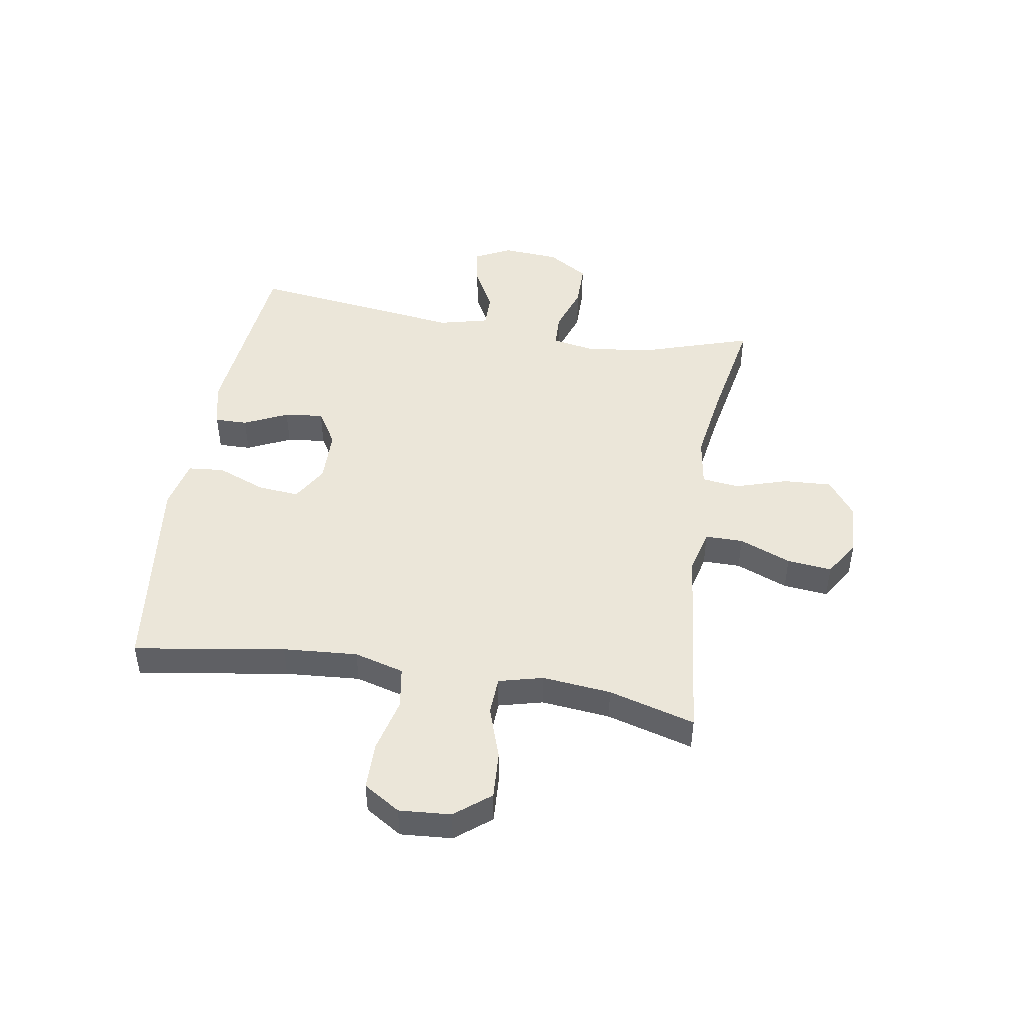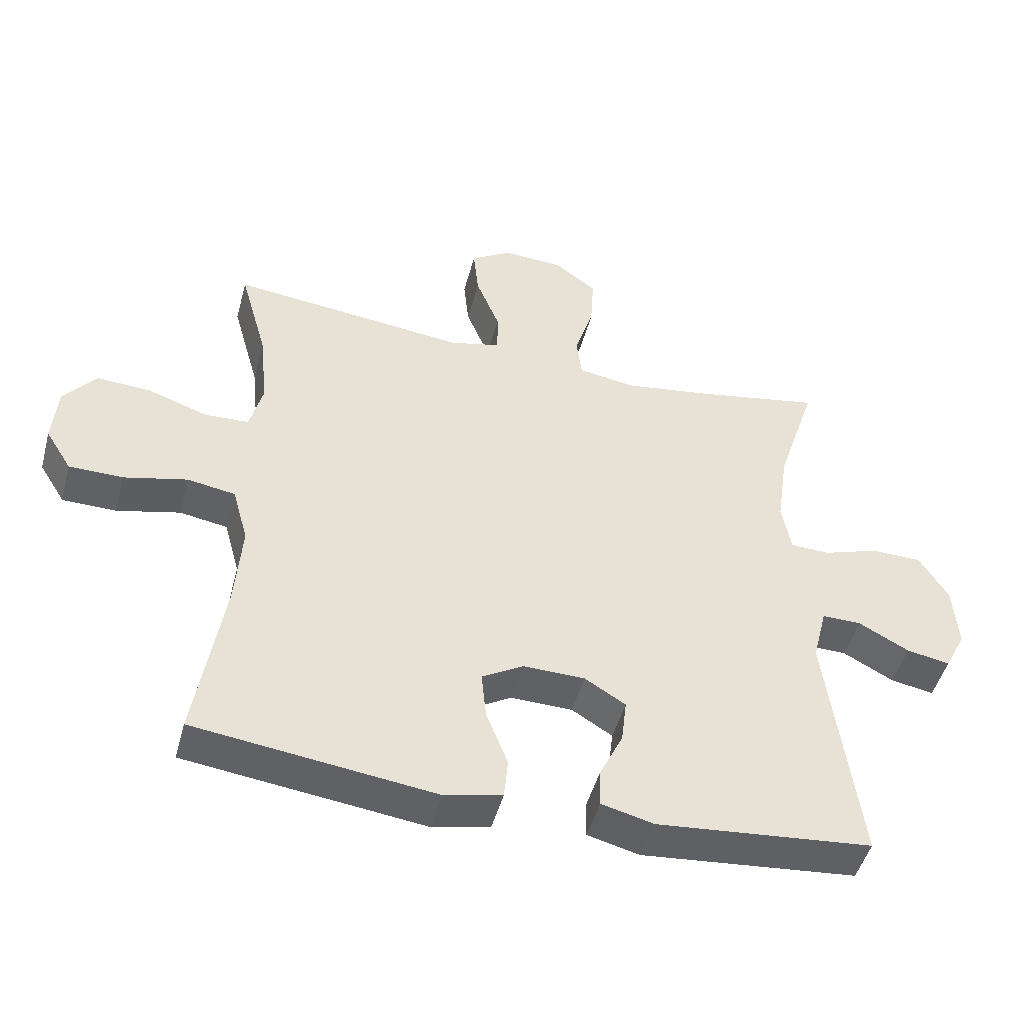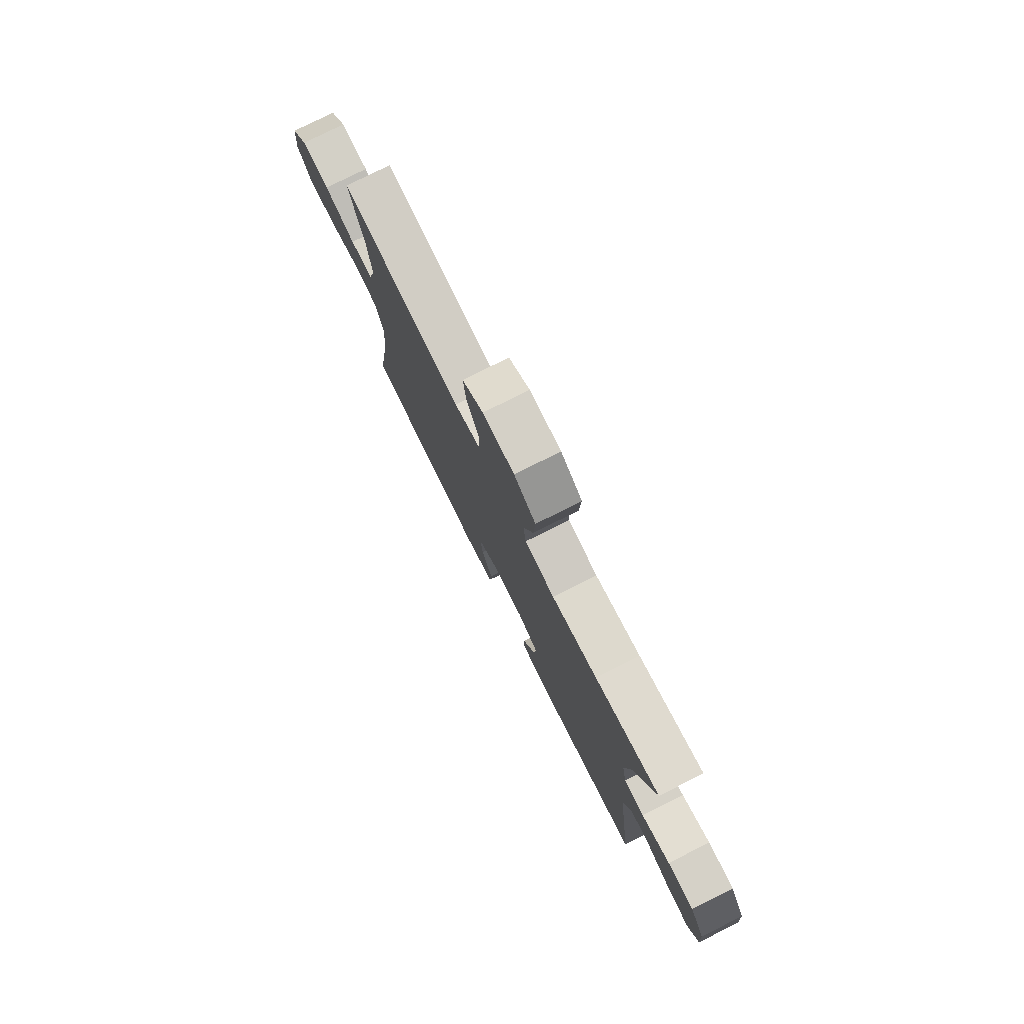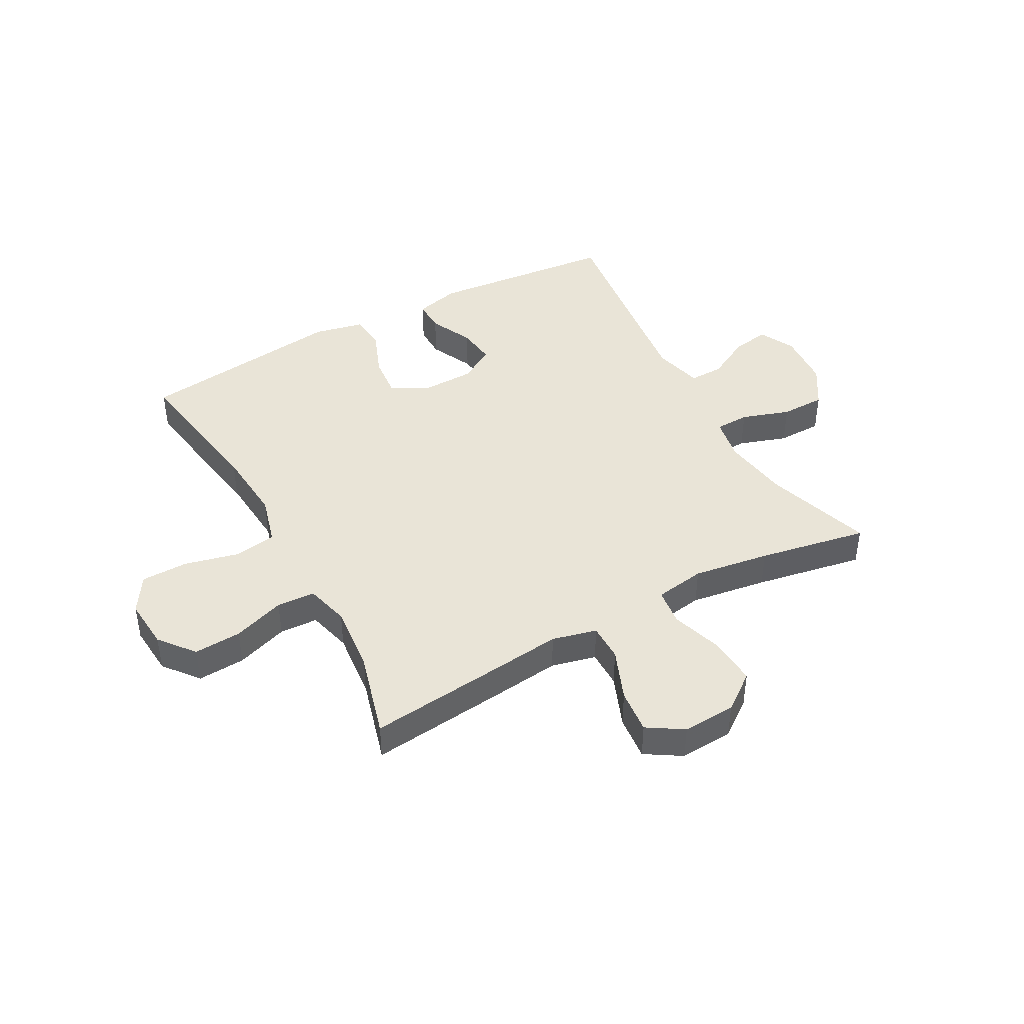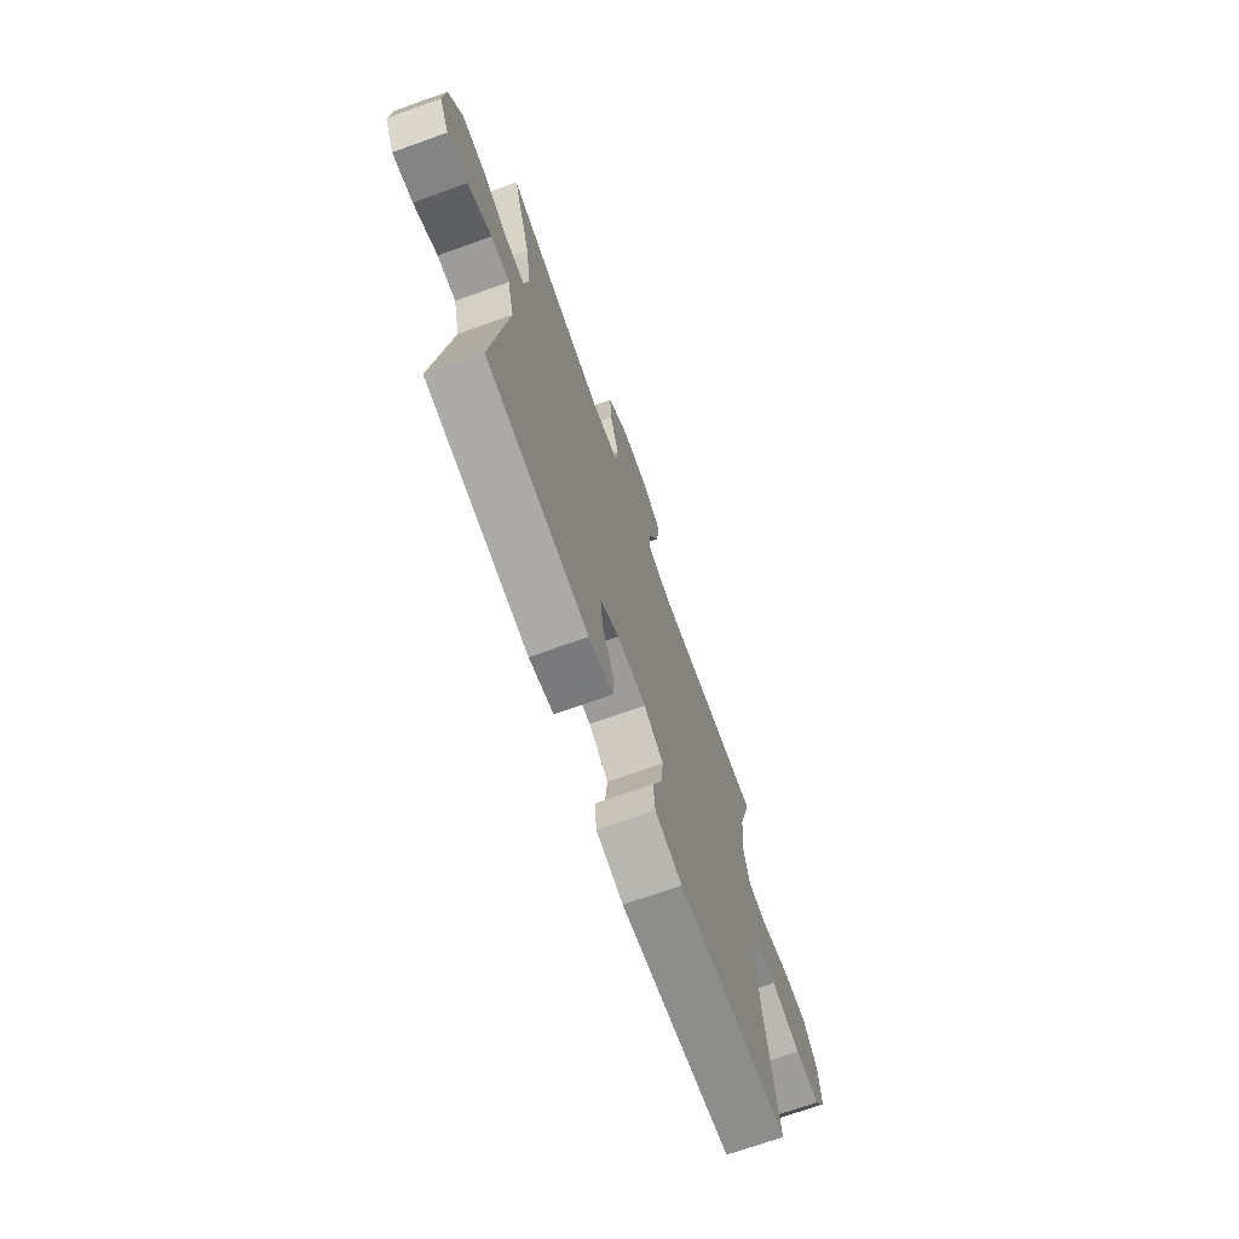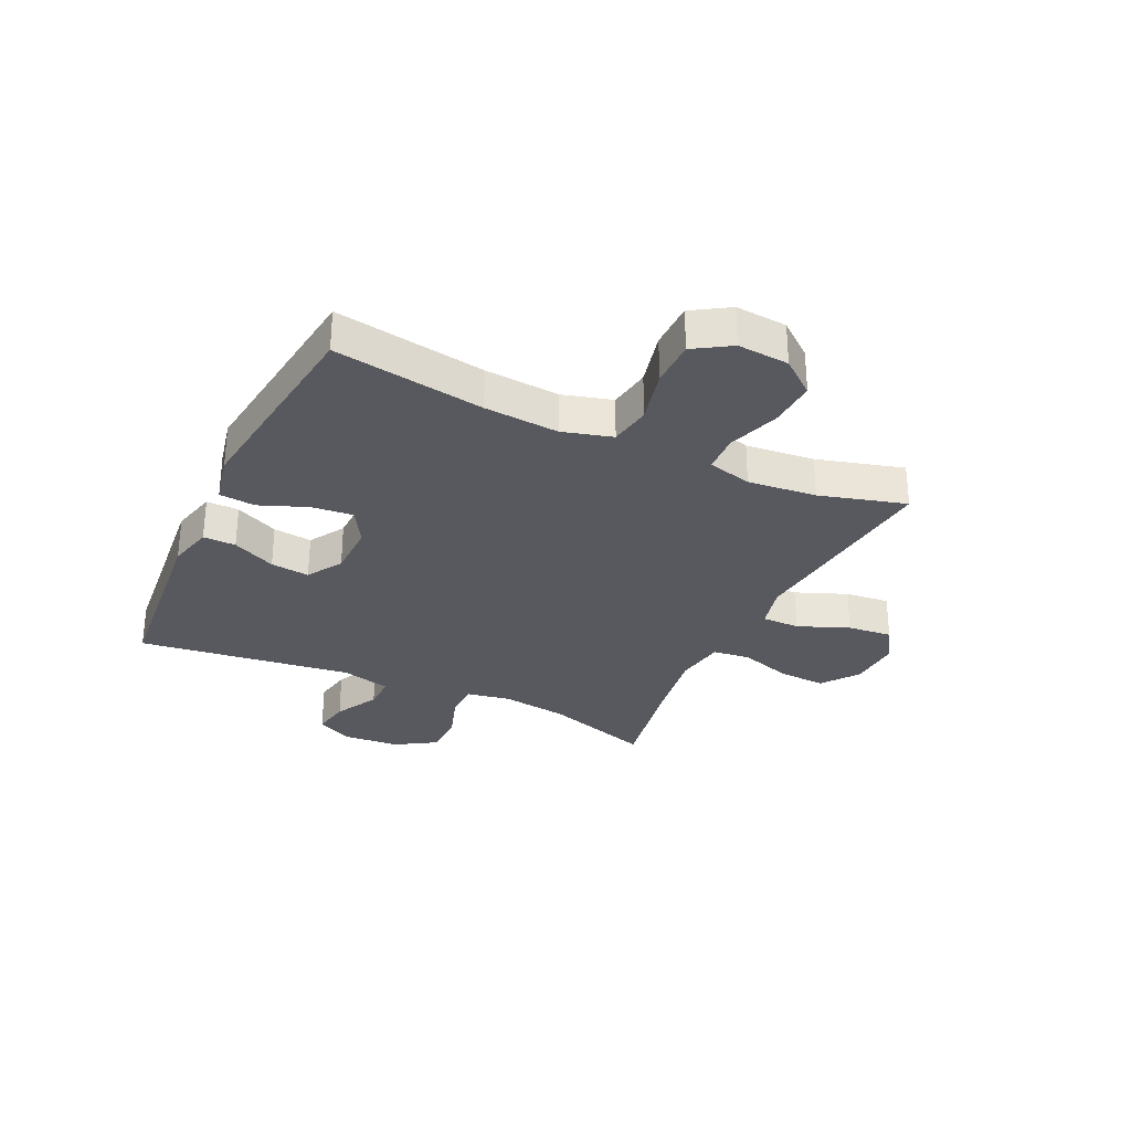
<metadata>
{"format":"obj","ext":"obj","renderer":"f3d","projection":"perspective","resolution":1024,"background":"white","views":[{"elev":46.7,"azim":-80.5,"up":"+Y"},{"elev":-47.8,"azim":-14.9,"up":"+Z"},{"elev":78.2,"azim":63.4,"up":"+Z"},{"elev":43.1,"azim":-28.7,"up":"+Y"},{"elev":-71.0,"azim":109.6,"up":"+Z"},{"elev":-30.3,"azim":-115.2,"up":"+Y"}]}
</metadata>
<code>
v -0.5 0.07 -0.5
v -0.458 0.07 -0.237
v -0.448 0.07 -0.107
v -0.472 0.07 -0.02
v -0.545 0.07 -0.008
v -0.641 0.07 -0.031
v -0.723 0.07 -0.03
v -0.763 0.07 0.034
v -0.756 0.07 0.124
v -0.707 0.07 0.185
v -0.624 0.07 0.18
v -0.533 0.07 0.149
v -0.466 0.07 0.152
v -0.446 0.07 0.229
v -0.458 0.07 0.349
v -0.5 0.07 0.5
v -0.262 0.07 0.474
v -0.14 0.07 0.46
v -0.062 0.07 0.479
v -0.062 0.07 0.545
v -0.098 0.07 0.635
v -0.106 0.07 0.713
v -0.044 0.07 0.752
v 0.049 0.07 0.747
v 0.113 0.07 0.699
v 0.108 0.07 0.615
v 0.079 0.07 0.524
v 0.087 0.07 0.459
v 0.175 0.07 0.445
v 0.309 0.07 0.465
v 0.5 0.07 0.5
v 0.439 0.07 0.312
v 0.422 0.07 0.194
v 0.436 0.07 0.117
v 0.496 0.07 0.115
v 0.58 0.07 0.143
v 0.658 0.07 0.142
v 0.702 0.07 0.071
v 0.709 0.07 -0.028
v 0.677 0.07 -0.091
v 0.611 0.07 -0.079
v 0.534 0.07 -0.038
v 0.474 0.07 -0.037
v 0.452 0.07 -0.124
v 0.5 0.07 -0.5
v 0.171 0.07 -0.531
v 0.092 0.07 -0.511
v 0.093 0.07 -0.454
v 0.129 0.07 -0.378
v 0.137 0.07 -0.31
v 0.075 0.07 -0.272
v -0.019 0.07 -0.27
v -0.082 0.07 -0.307
v -0.075 0.07 -0.38
v -0.042 0.07 -0.464
v -0.048 0.07 -0.527
v -0.136 0.07 -0.546
v -0.5 0 -0.5
v -0.458 0 -0.237
v -0.448 0 -0.107
v -0.472 0 -0.02
v -0.545 0 -0.008
v -0.641 0 -0.031
v -0.723 0 -0.03
v -0.763 0 0.034
v -0.756 0 0.124
v -0.707 0 0.185
v -0.624 0 0.18
v -0.533 0 0.149
v -0.466 0 0.152
v -0.446 0 0.229
v -0.458 0 0.349
v -0.5 0 0.5
v -0.262 0 0.474
v -0.14 0 0.46
v -0.062 0 0.479
v -0.062 0 0.545
v -0.098 0 0.635
v -0.106 0 0.713
v -0.044 0 0.752
v 0.049 0 0.747
v 0.113 0 0.699
v 0.108 0 0.615
v 0.079 0 0.524
v 0.087 0 0.459
v 0.175 0 0.445
v 0.309 0 0.465
v 0.5 0 0.5
v 0.439 0 0.312
v 0.422 0 0.194
v 0.436 0 0.117
v 0.496 0 0.115
v 0.58 0 0.143
v 0.658 0 0.142
v 0.702 0 0.071
v 0.709 0 -0.028
v 0.677 0 -0.091
v 0.611 0 -0.079
v 0.534 0 -0.038
v 0.474 0 -0.037
v 0.452 0 -0.124
v 0.5 0 -0.5
v 0.171 0 -0.531
v 0.092 0 -0.511
v 0.093 0 -0.454
v 0.129 0 -0.378
v 0.137 0 -0.31
v 0.075 0 -0.272
v -0.019 0 -0.27
v -0.082 0 -0.307
v -0.075 0 -0.38
v -0.042 0 -0.464
v -0.048 0 -0.527
v -0.136 0 -0.546
f 57 1 2
f 56 57 2
f 55 56 2
f 54 55 2
f 53 54 2 3
f 52 53 3 4
f 51 52 4
f 47 48 49
f 46 47 49
f 45 46 49
f 44 45 49
f 43 44 49 50
f 40 41 42
f 39 40 42
f 38 39 42
f 37 38 42
f 36 37 42
f 35 36 42
f 34 35 42 43
f 30 31 32
f 29 30 32 33
f 28 29 33 34
f 25 26 27
f 24 25 27
f 23 24 27
f 22 23 27
f 21 22 27
f 20 21 27
f 19 20 27 28
f 43 50 51
f 34 43 51
f 28 34 51
f 19 28 51
f 18 19 51
f 10 11 12
f 9 10 12
f 8 9 12
f 7 8 12
f 6 7 12
f 5 6 12
f 4 5 12 13
f 51 4 13 14
f 17 18 51
f 16 17 51
f 15 16 51
f 14 15 51
f 59 58 114
f 59 114 113
f 59 113 112
f 59 112 111
f 60 59 111 110
f 61 60 110 109
f 61 109 108
f 106 105 104
f 106 104 103
f 106 103 102
f 106 102 101
f 107 106 101 100
f 99 98 97
f 99 97 96
f 99 96 95
f 99 95 94
f 99 94 93
f 99 93 92
f 100 99 92 91
f 89 88 87
f 90 89 87 86
f 91 90 86 85
f 84 83 82
f 84 82 81
f 84 81 80
f 84 80 79
f 84 79 78
f 84 78 77
f 85 84 77 76
f 108 107 100
f 108 100 91
f 108 91 85
f 108 85 76
f 108 76 75
f 69 68 67
f 69 67 66
f 69 66 65
f 69 65 64
f 69 64 63
f 69 63 62
f 70 69 62 61
f 71 70 61 108
f 108 75 74
f 108 74 73
f 108 73 72
f 108 72 71
f 1 58 59 2
f 2 59 60 3
f 3 60 61 4
f 4 61 62 5
f 5 62 63 6
f 6 63 64 7
f 7 64 65 8
f 8 65 66 9
f 9 66 67 10
f 10 67 68 11
f 11 68 69 12
f 12 69 70 13
f 13 70 71 14
f 14 71 72 15
f 15 72 73 16
f 16 73 74 17
f 17 74 75 18
f 18 75 76 19
f 19 76 77 20
f 20 77 78 21
f 21 78 79 22
f 22 79 80 23
f 23 80 81 24
f 24 81 82 25
f 25 82 83 26
f 26 83 84 27
f 27 84 85 28
f 28 85 86 29
f 29 86 87 30
f 30 87 88 31
f 31 88 89 32
f 32 89 90 33
f 33 90 91 34
f 34 91 92 35
f 35 92 93 36
f 36 93 94 37
f 37 94 95 38
f 38 95 96 39
f 39 96 97 40
f 40 97 98 41
f 41 98 99 42
f 42 99 100 43
f 43 100 101 44
f 44 101 102 45
f 45 102 103 46
f 46 103 104 47
f 47 104 105 48
f 48 105 106 49
f 49 106 107 50
f 50 107 108 51
f 51 108 109 52
f 52 109 110 53
f 53 110 111 54
f 54 111 112 55
f 55 112 113 56
f 56 113 114 57
f 57 114 58 1

</code>
